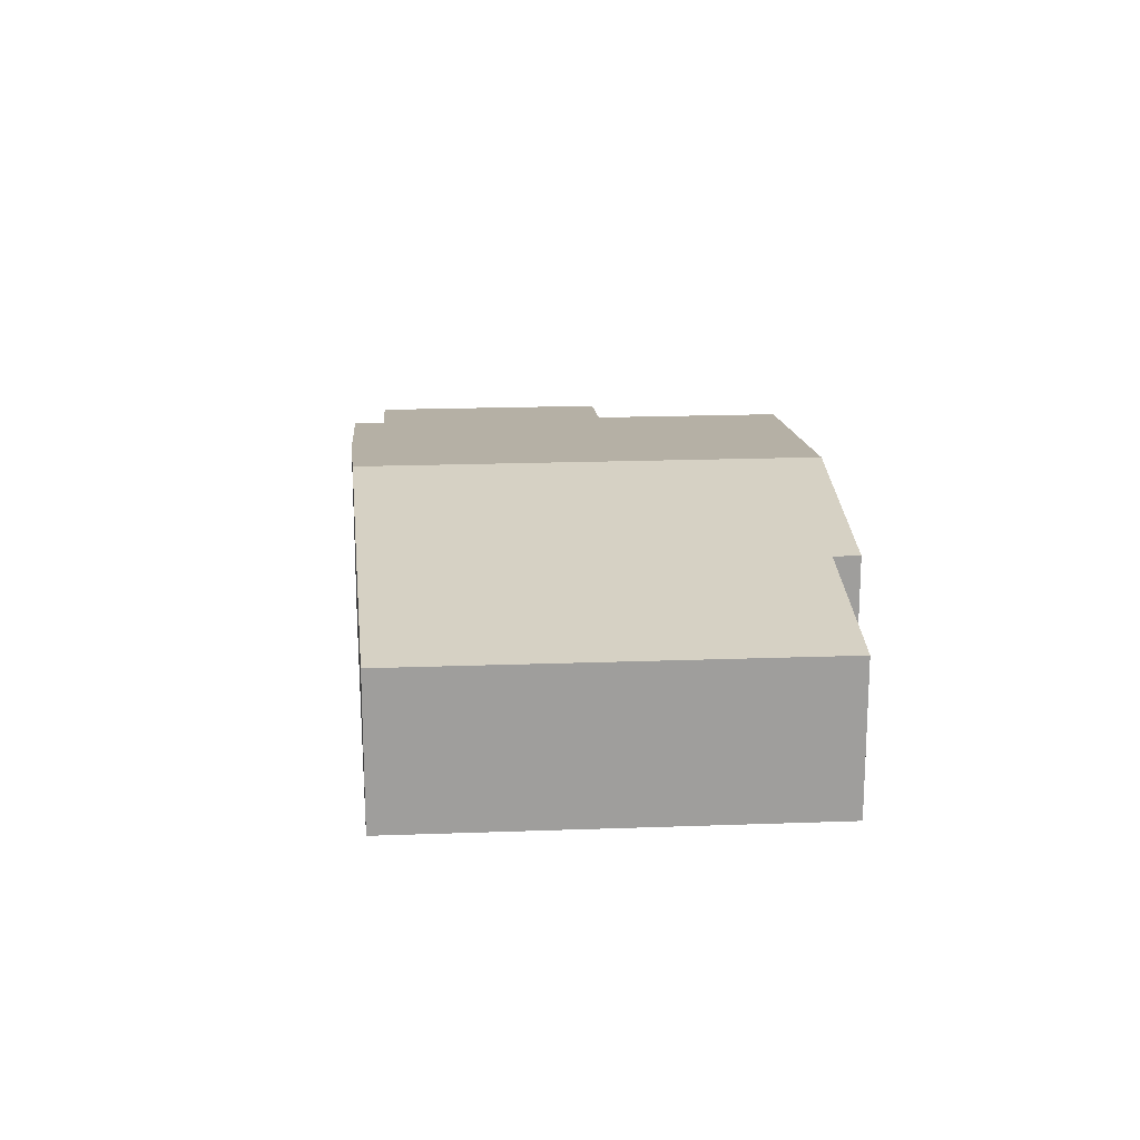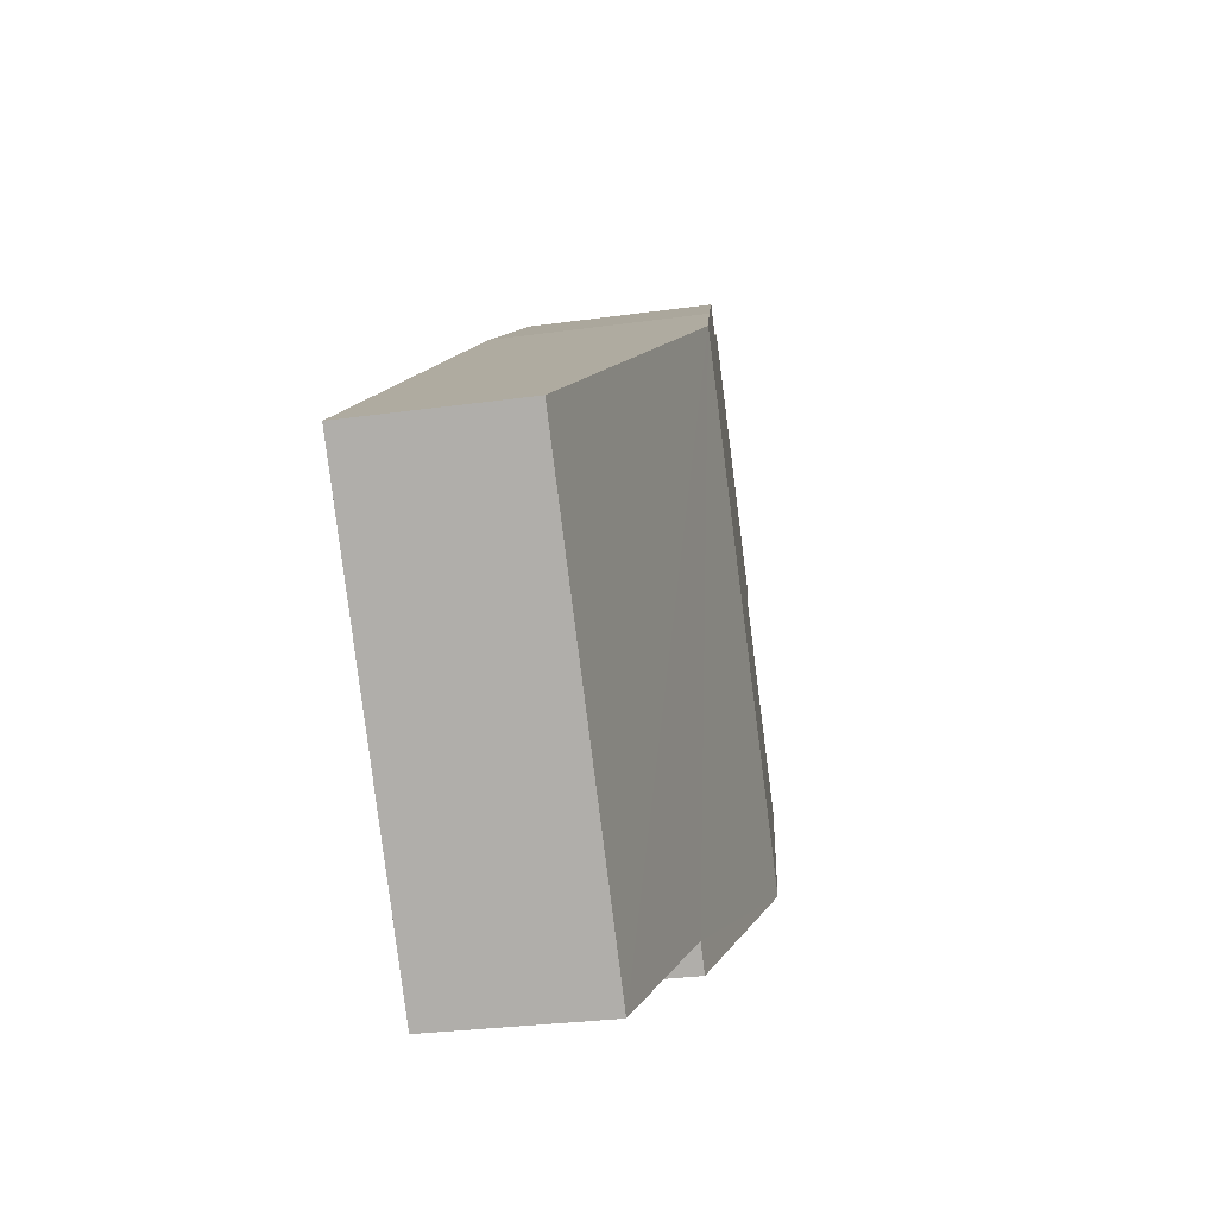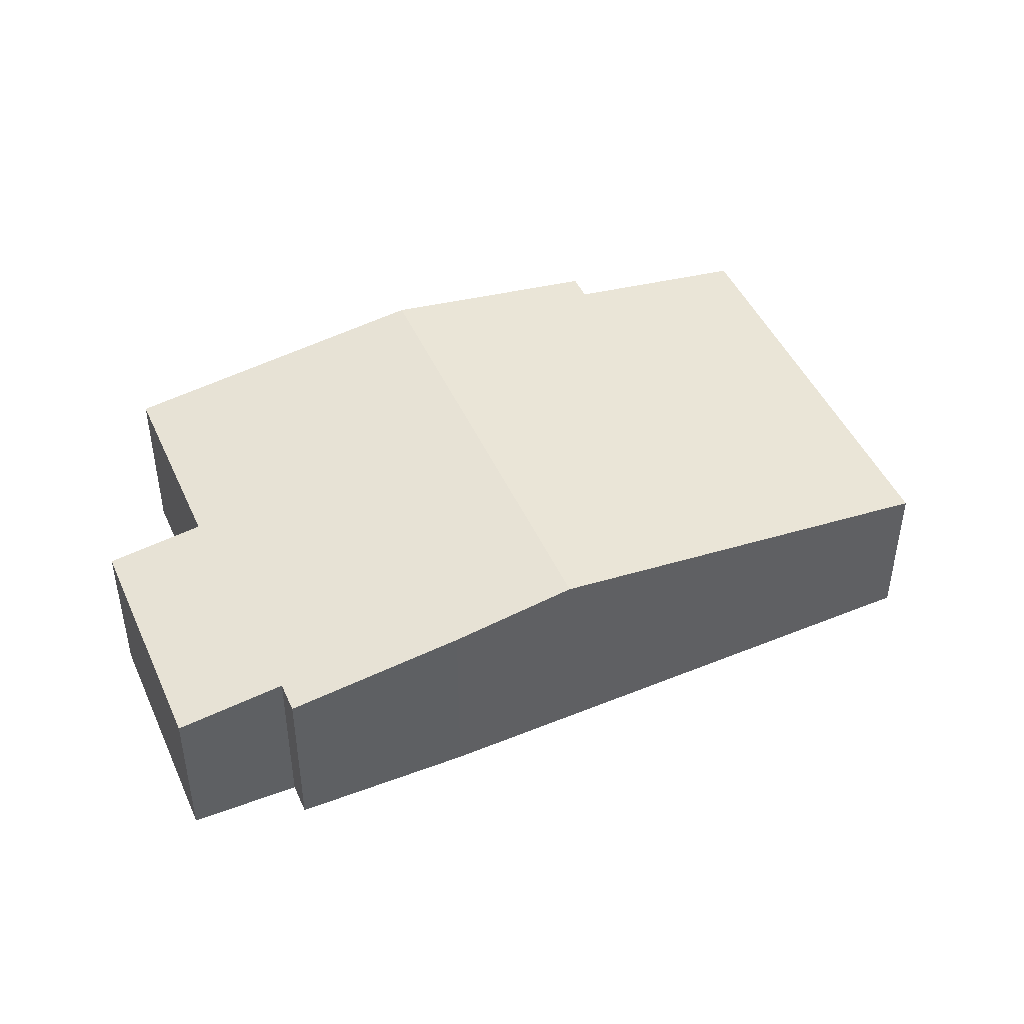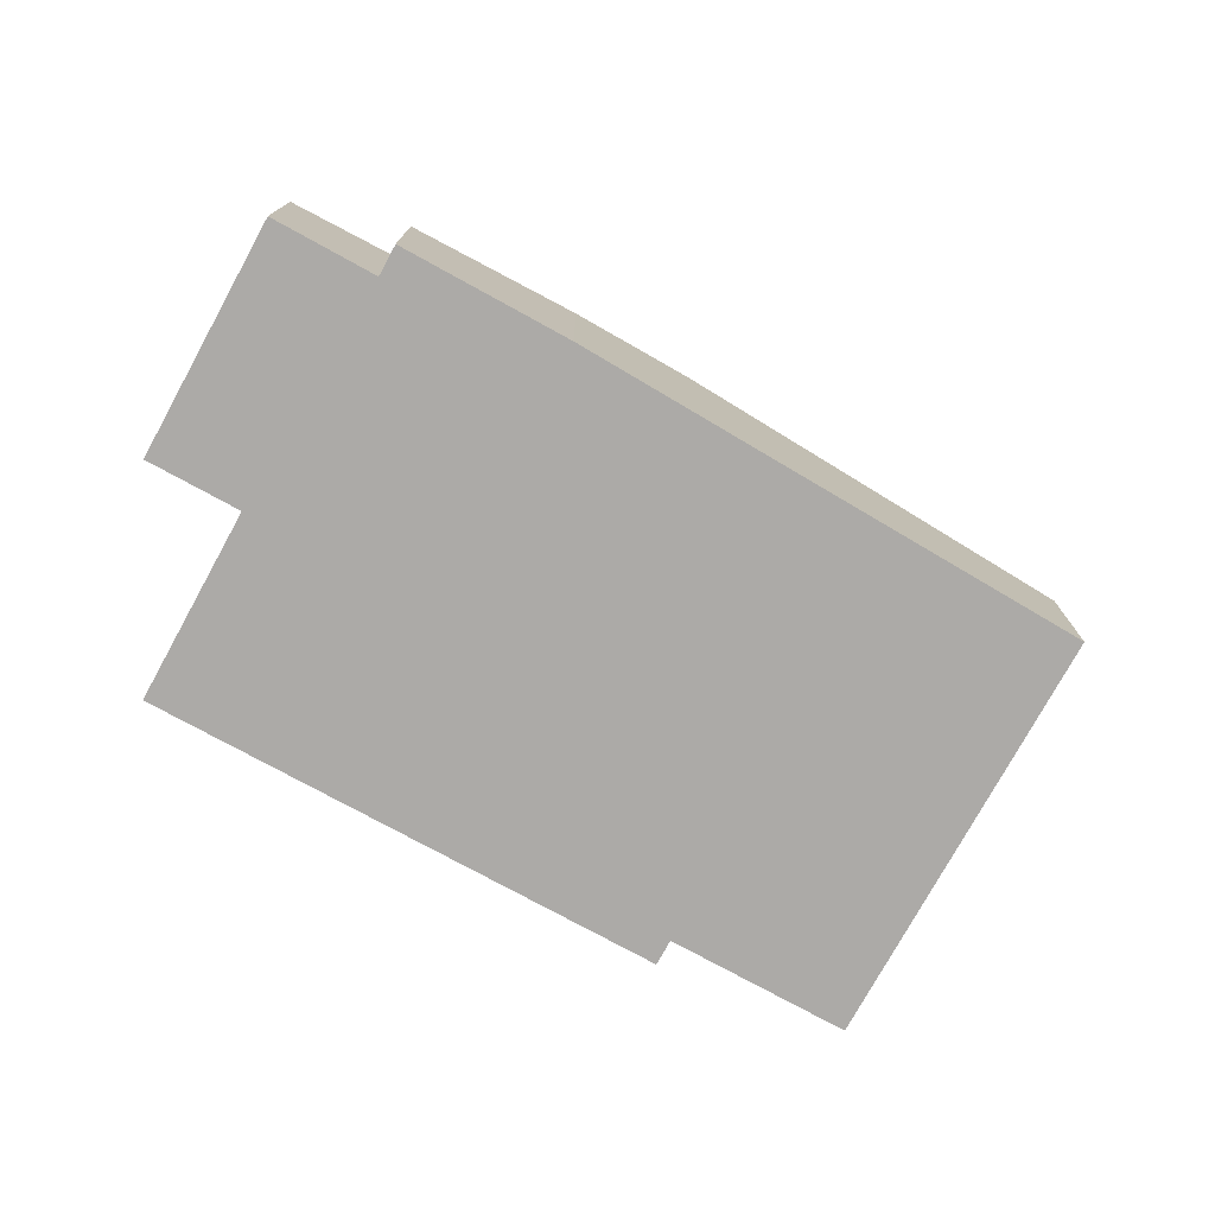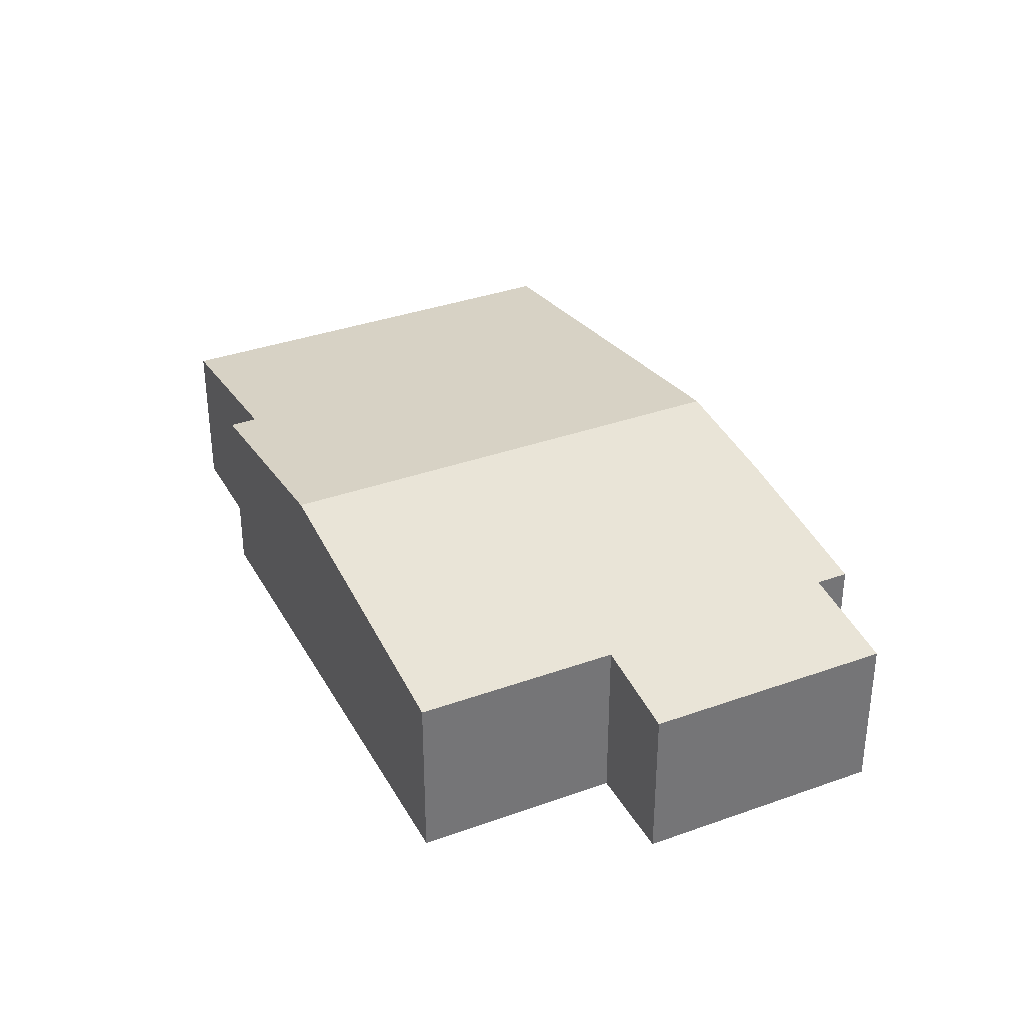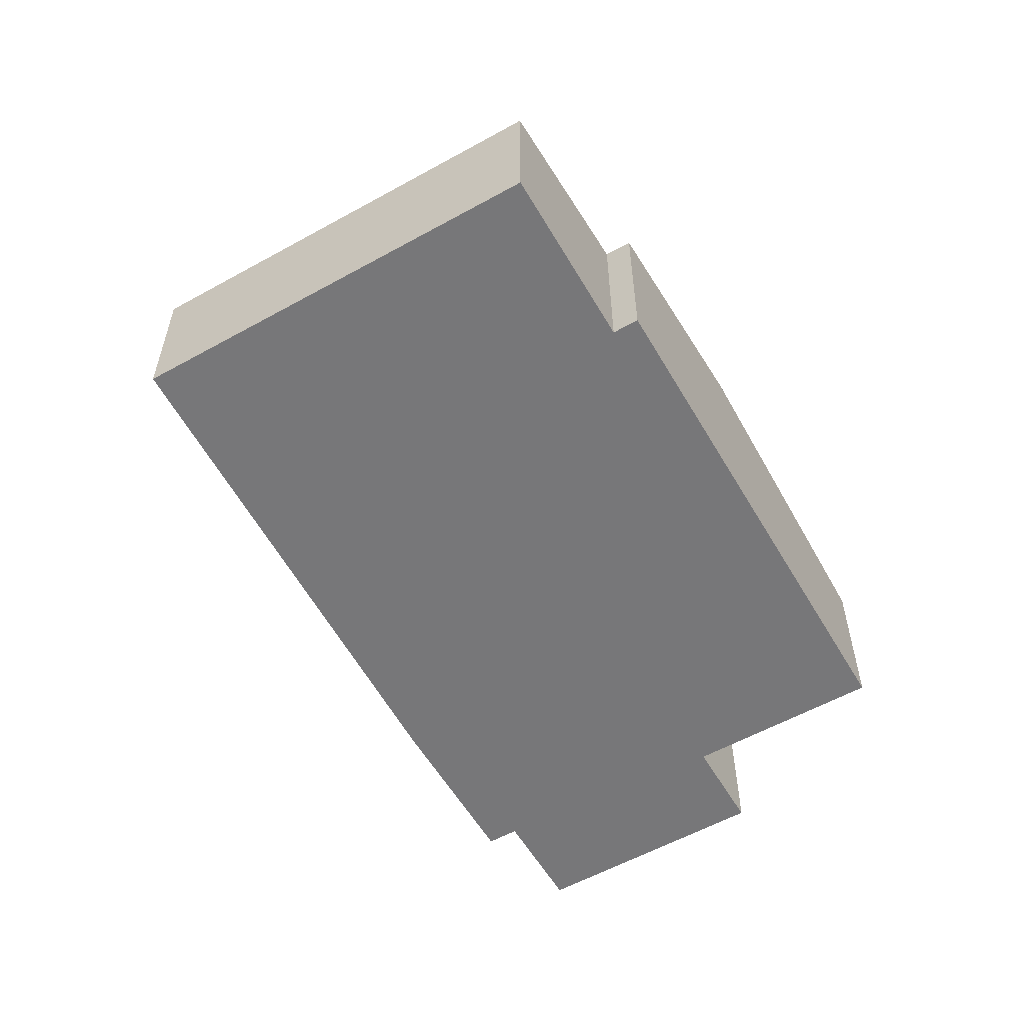
<metadata>
{"format":"obj","ext":"obj","renderer":"f3d","projection":"perspective","resolution":1024,"background":"white","views":[{"elev":19.3,"azim":122.1,"up":"+Y"},{"elev":-27.3,"azim":102.4,"up":"+Z"},{"elev":46.1,"azim":12.8,"up":"+Y"},{"elev":-76.0,"azim":7.3,"up":"+Y"},{"elev":35.0,"azim":-79.5,"up":"+Y"},{"elev":-57.2,"azim":156.1,"up":"+Y"}]}
</metadata>
<code>
v  6.392 1.653 -4.298
v  5.654 2.228 2.108
v  9.102 1.653 -0.577
v  4.773 1.916 -3.119
v  2.691 2.228 -1.96
v  4.603 1.916 -3.353
v  1.947 1.653 4.439
v  1.256 1.79 1.724
v  0.415 1.653 2.336
v  0 1.79 1.096e-16
v  2.88 1.805 3.759
v  3.081 1.805 4.036
v  4.597 2.052 2.931
v  0.415 -1.43e-16 2.336
v  1.947 -2.718e-16 4.439
v  2.88 -2.302e-16 3.759
v  3.081 -2.471e-16 4.036
v  0 0 0
v  1.256 -1.056e-16 1.724
v  4.597 -1.795e-16 2.931
v  5.654 -1.291e-16 2.108
v  9.102 3.533e-17 -0.577
v  6.392 2.632e-16 -4.298
v  4.773 1.91e-16 -3.119
v  4.603 2.053e-16 -3.353
v  2.691 1.2e-16 -1.96
g defaultobject
f 1 2 3
f 2 1 4
f 2 4 5
f 5 4 6
f 7 8 9
f 8 5 10
f 5 8 2
f 2 8 11
f 11 8 7
f 2 11 12
f 2 12 13
f 14 7 9
f 7 14 15
f 16 12 11
f 12 16 17
f 18 8 10
f 8 18 19
f 7 16 11
f 16 7 15
f 12 20 13
f 20 12 17
f 20 2 13
f 2 20 3
f 3 20 21
f 3 21 22
f 22 1 3
f 1 22 23
f 24 6 4
f 6 24 25
f 1 24 4
f 24 1 23
f 25 5 6
f 5 25 26
f 5 26 10
f 10 26 18
f 19 9 8
f 9 19 14
f 15 19 16
f 19 15 14
f 21 23 22
f 23 21 24
f 24 21 25
f 25 21 26
f 26 21 20
f 26 20 18
f 18 20 16
f 16 20 17
f 18 16 19

</code>
